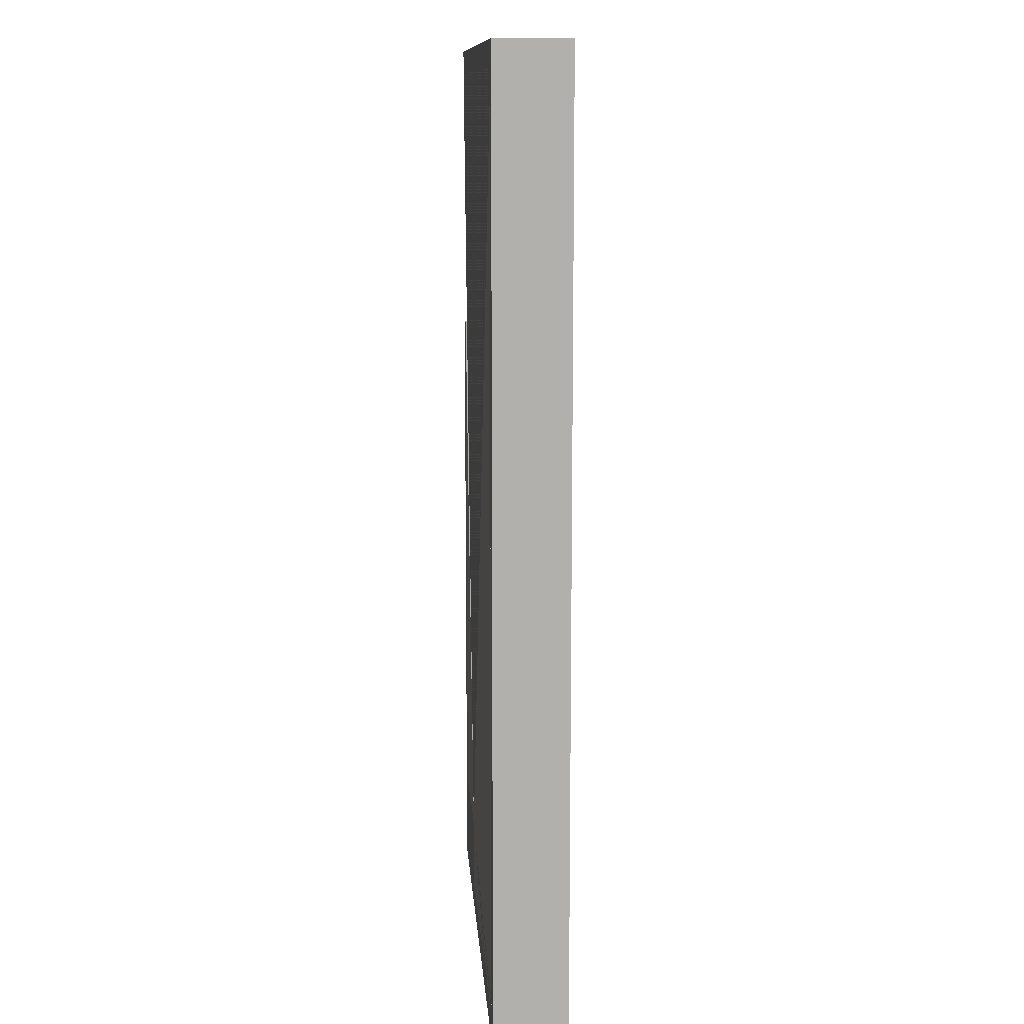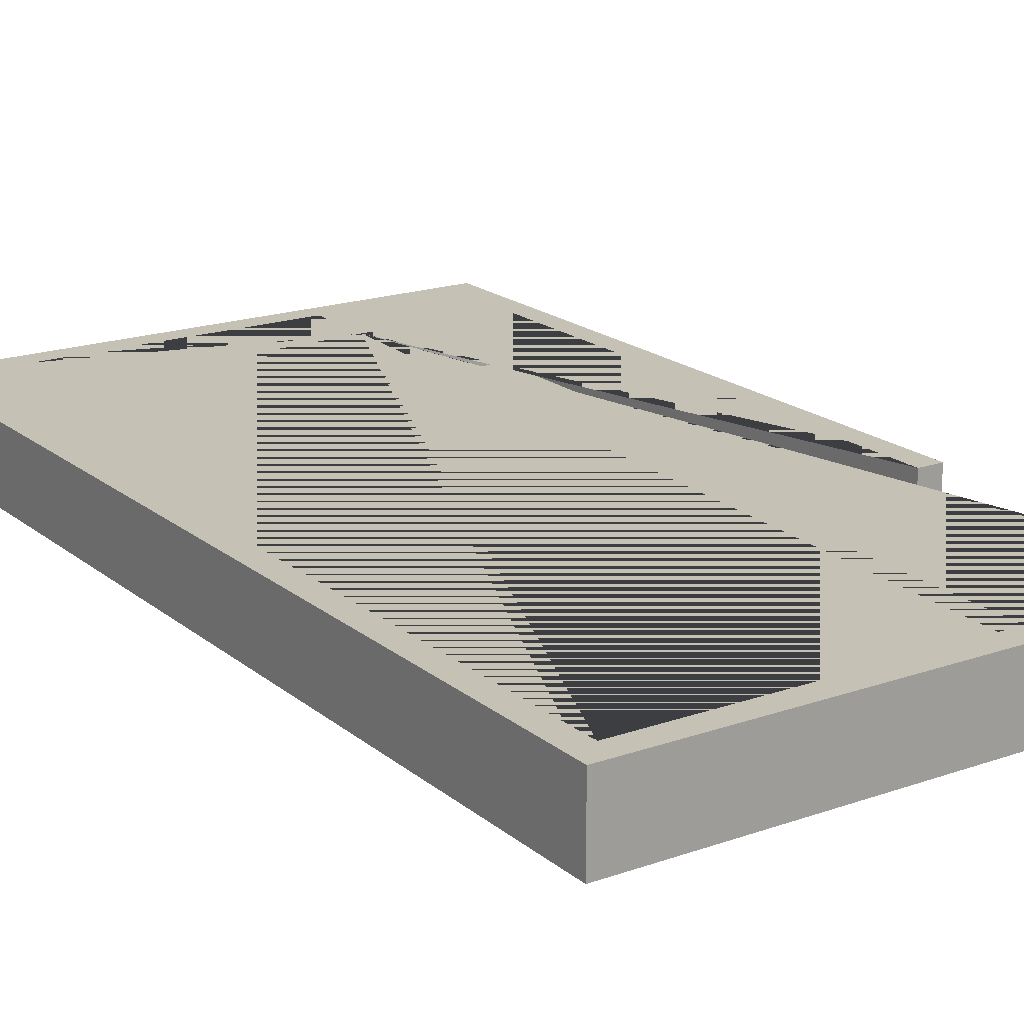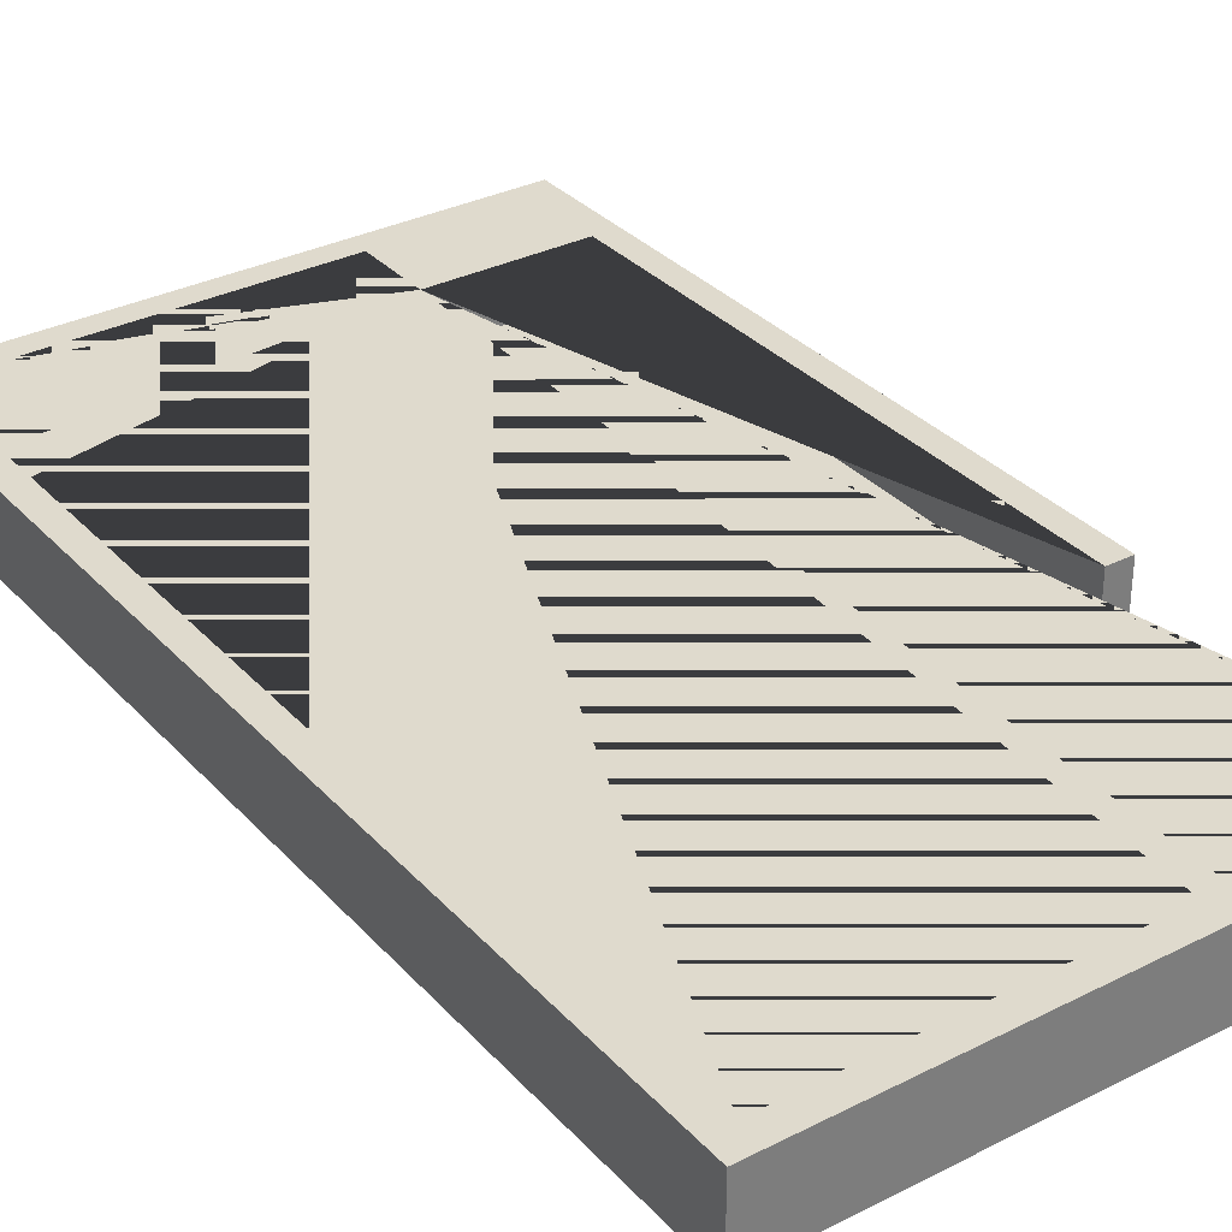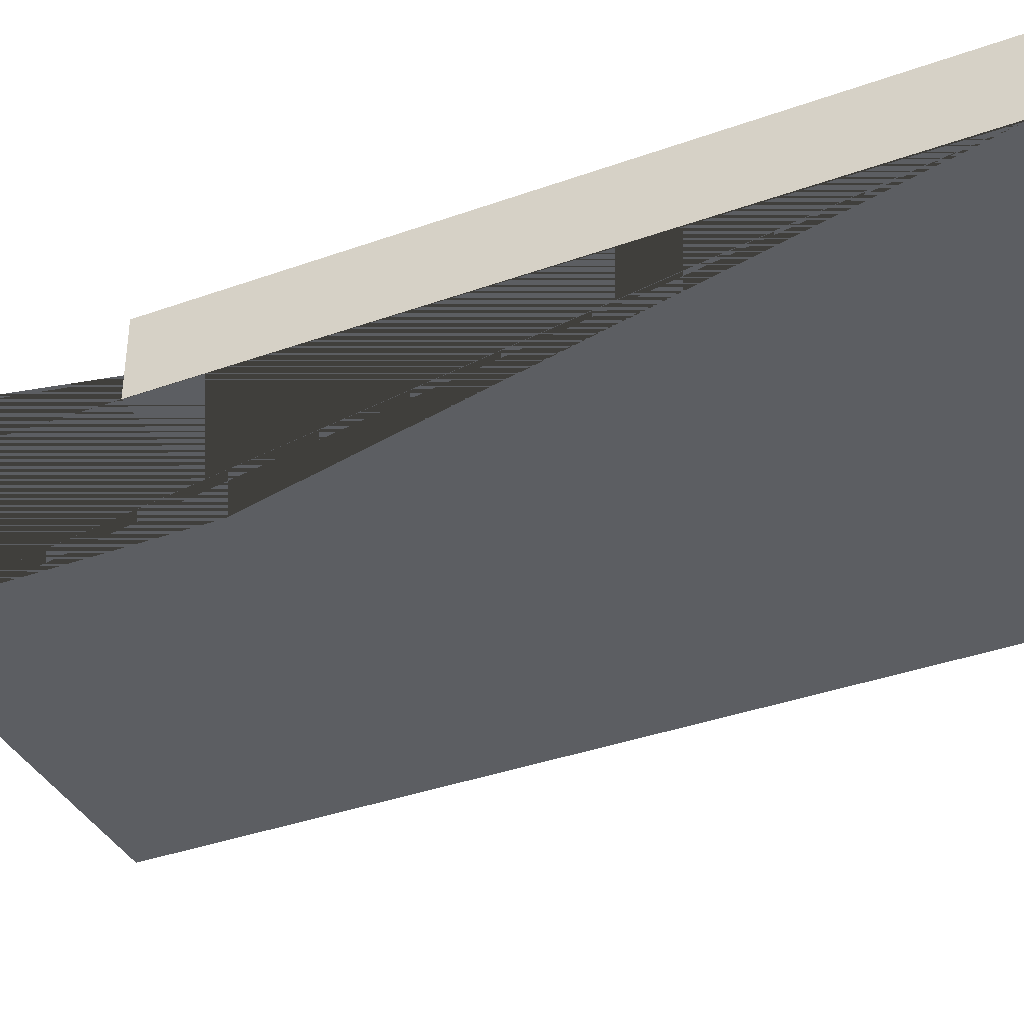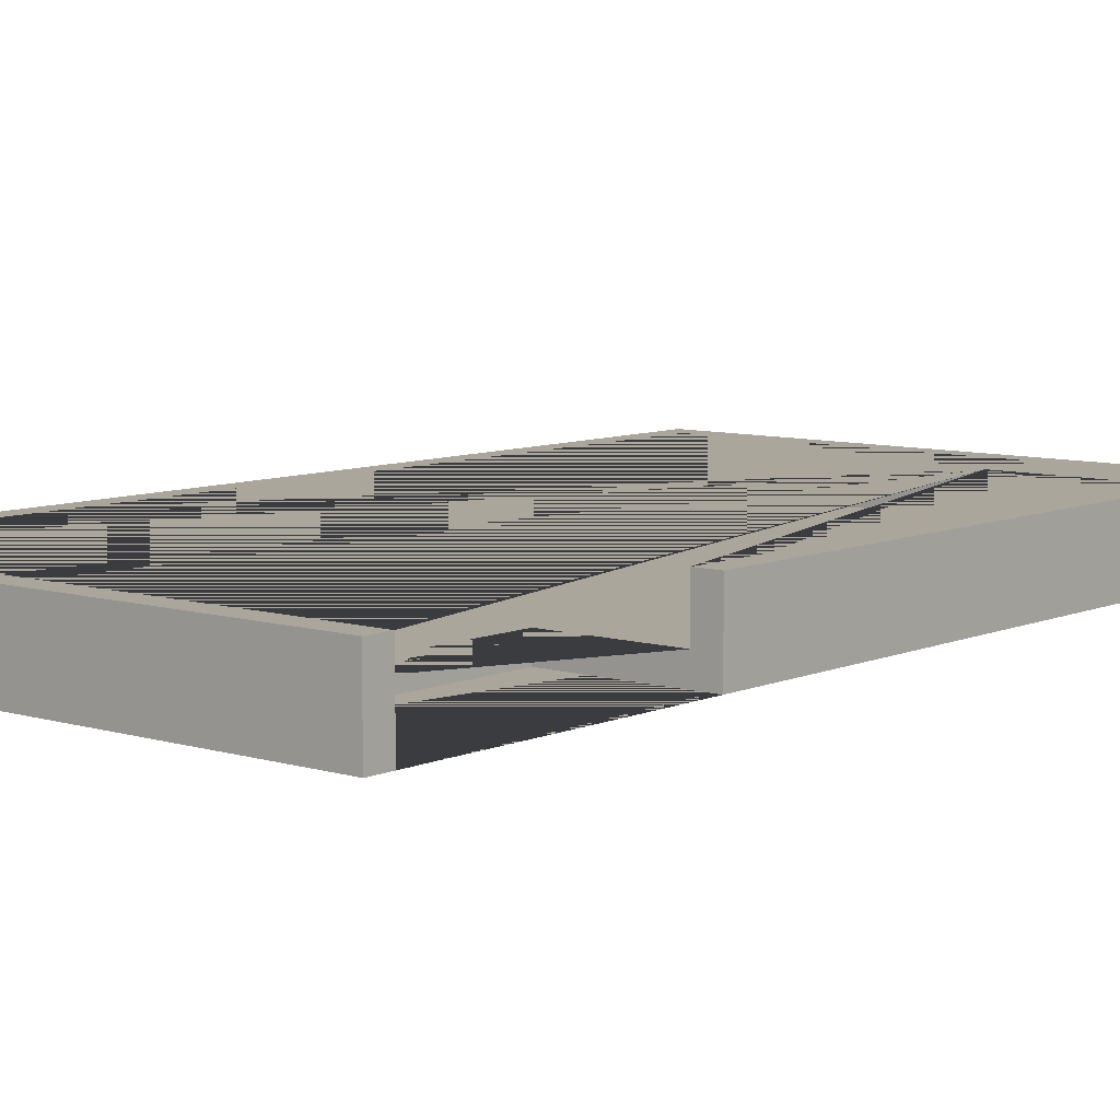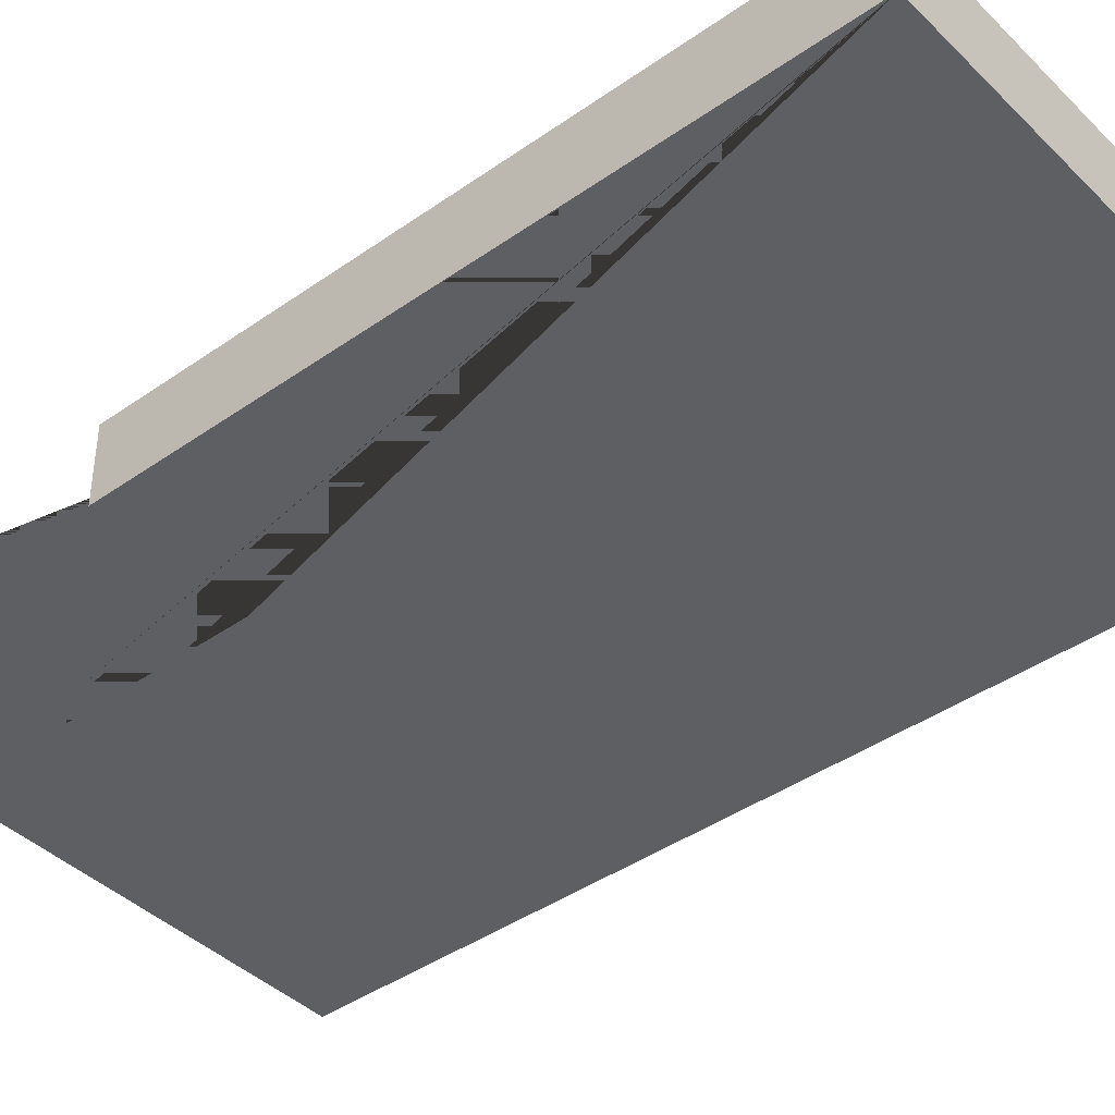
<metadata>
{"format":"obj","ext":"obj","renderer":"f3d","projection":"perspective","resolution":1024,"background":"white","views":[{"elev":11.6,"azim":-93.9,"up":"+Z"},{"elev":18.8,"azim":-33.8,"up":"+Y"},{"elev":32.7,"azim":-35.0,"up":"+Y"},{"elev":-37.9,"azim":114.5,"up":"+Y"},{"elev":8.0,"azim":40.0,"up":"+Y"},{"elev":-41.3,"azim":130.5,"up":"+Y"}]}
</metadata>
<code>
g Mesh1 Model
v 15 3 -35
v 15 3 -38
v 1 3 -38
v 1 3 -1
v 22 3 -1
v 22 3 -0
v 0 3 -0
v -1.762e-15 3 -39
v 22 3 -39
v 22 3 -12.45
v 21 3 -12.45
v 21 3 -35
f 1 2 3 4 5 6 7 8 9 10 11 12
v 15 1 -35
v 15 1 -38
f 1 13 14 2
v 21 1 -35
f 12 15 13 1
v 21 1 -12.45
f 16 15 12 11
v 16 1 -1
v 1 1 -1
v 1 1 -38
v 16 1 -12.45
f 17 18 19 14 13 15 16 20
v 16 0 -1
v 22 0 -1
f 18 17 21 22 5 4
v 16 0 -12.45
f 21 23 20 17
v 22 0 -39
v 22 0 -12.45
v 22 0 -0
v 0 0 -0
v -1.762e-15 0 -39
f 24 25 23 21 22 26 27 28
f 24 25 10 9
f 25 23 20 16 11 10
f 9 8 28 24
f 7 27 28 8
f 6 26 27 7
f 26 6 5 22
f 19 18 4 3
f 14 19 3 2

</code>
